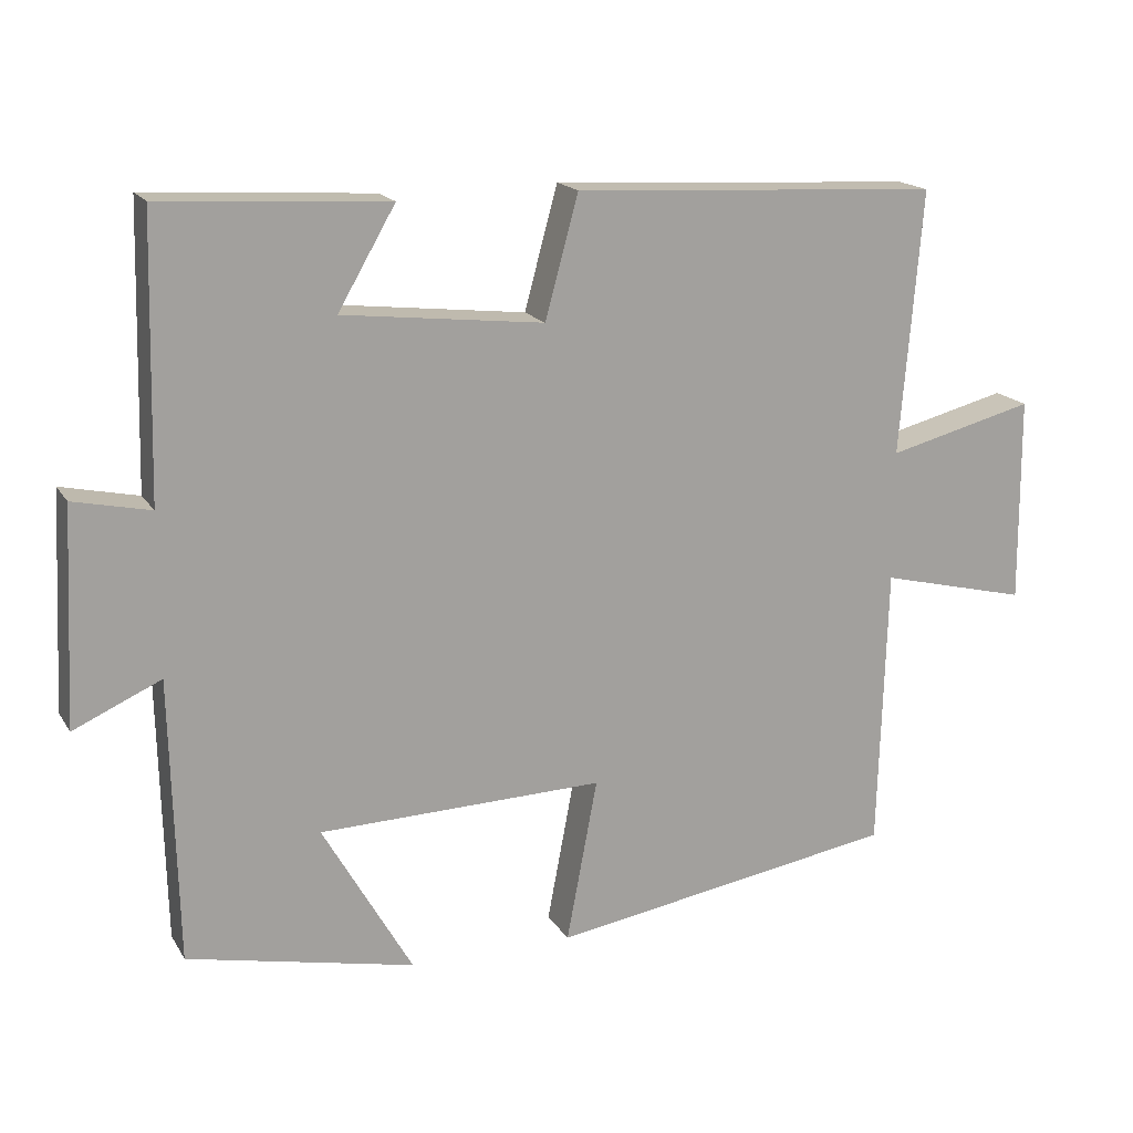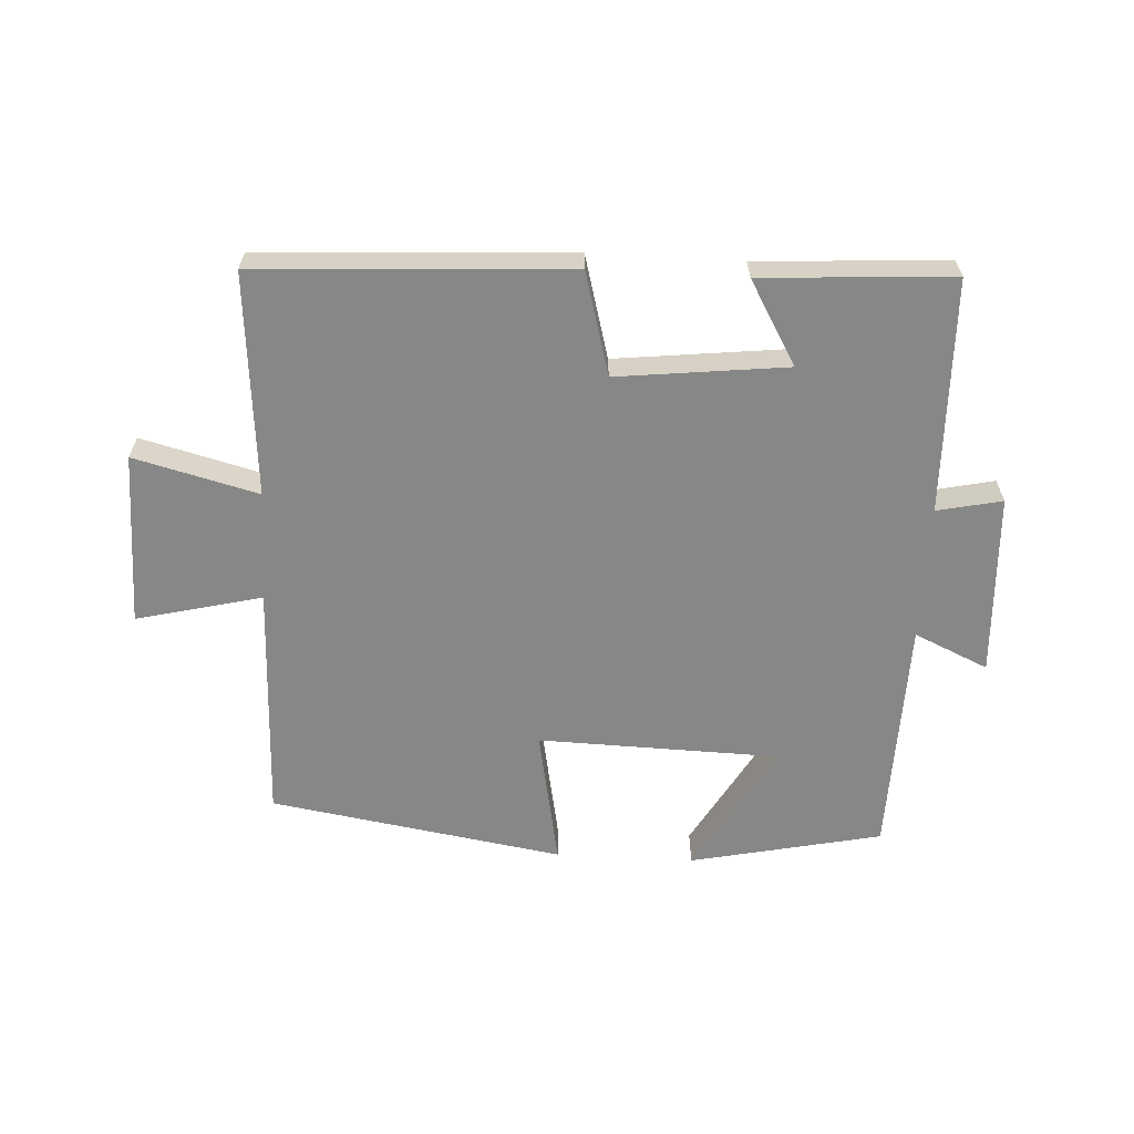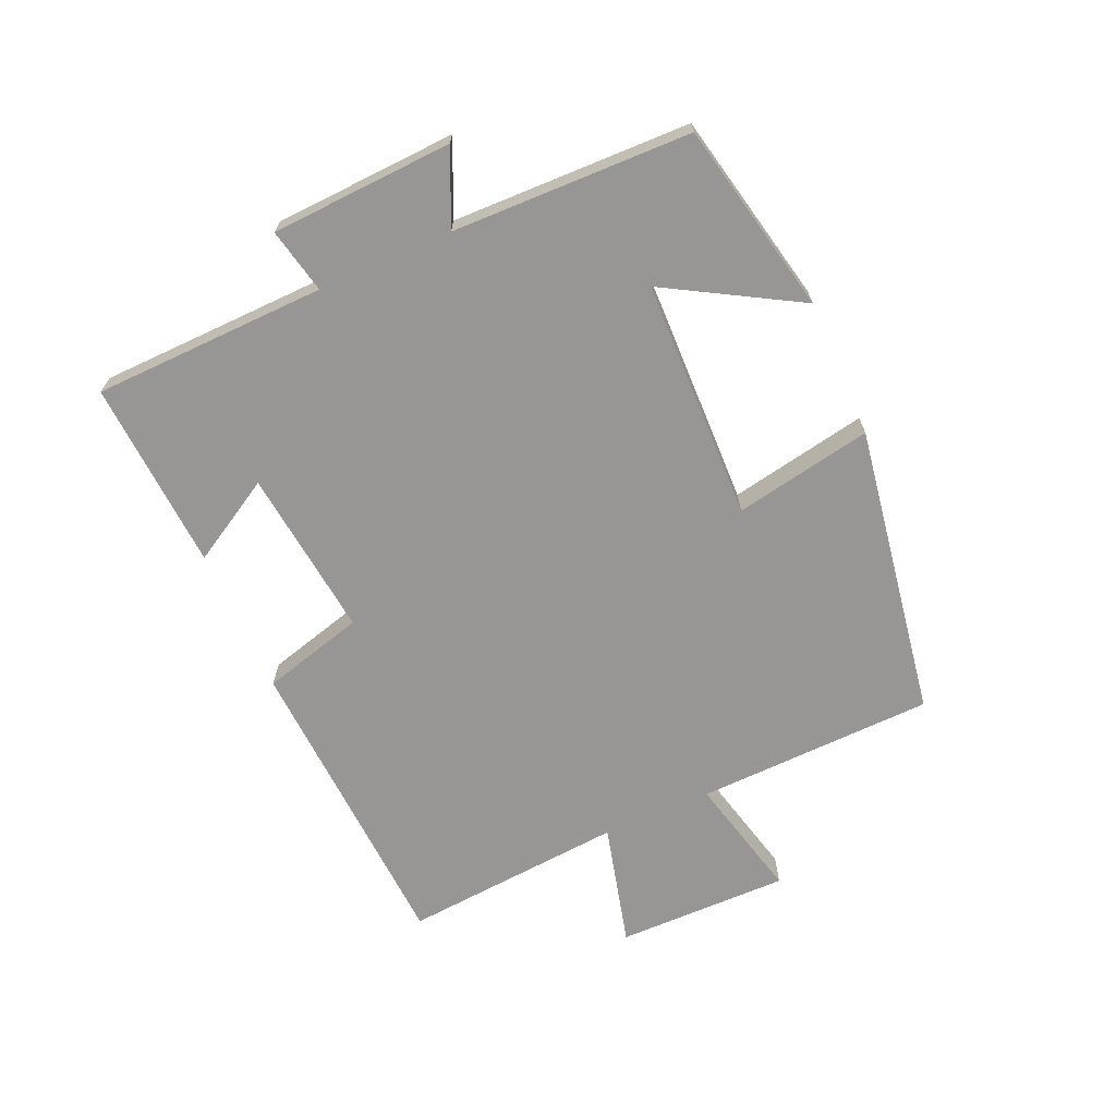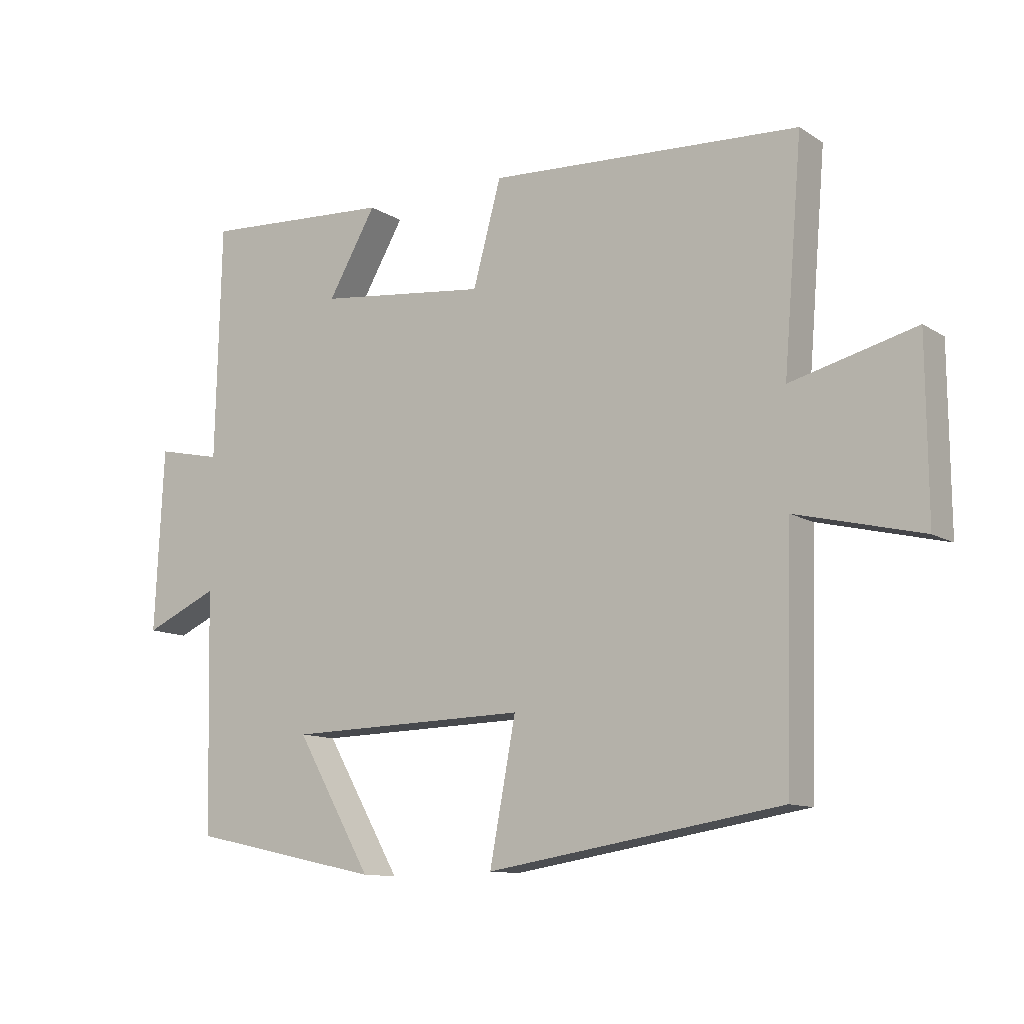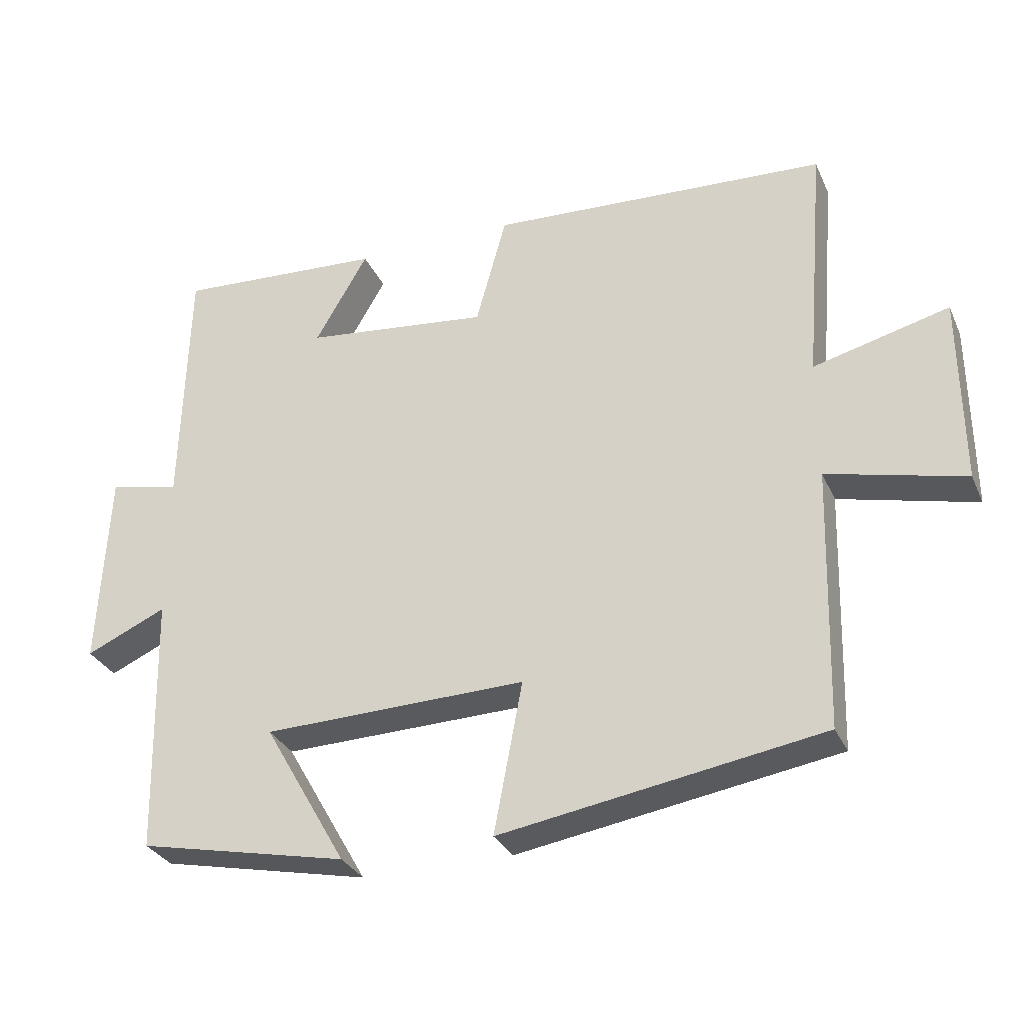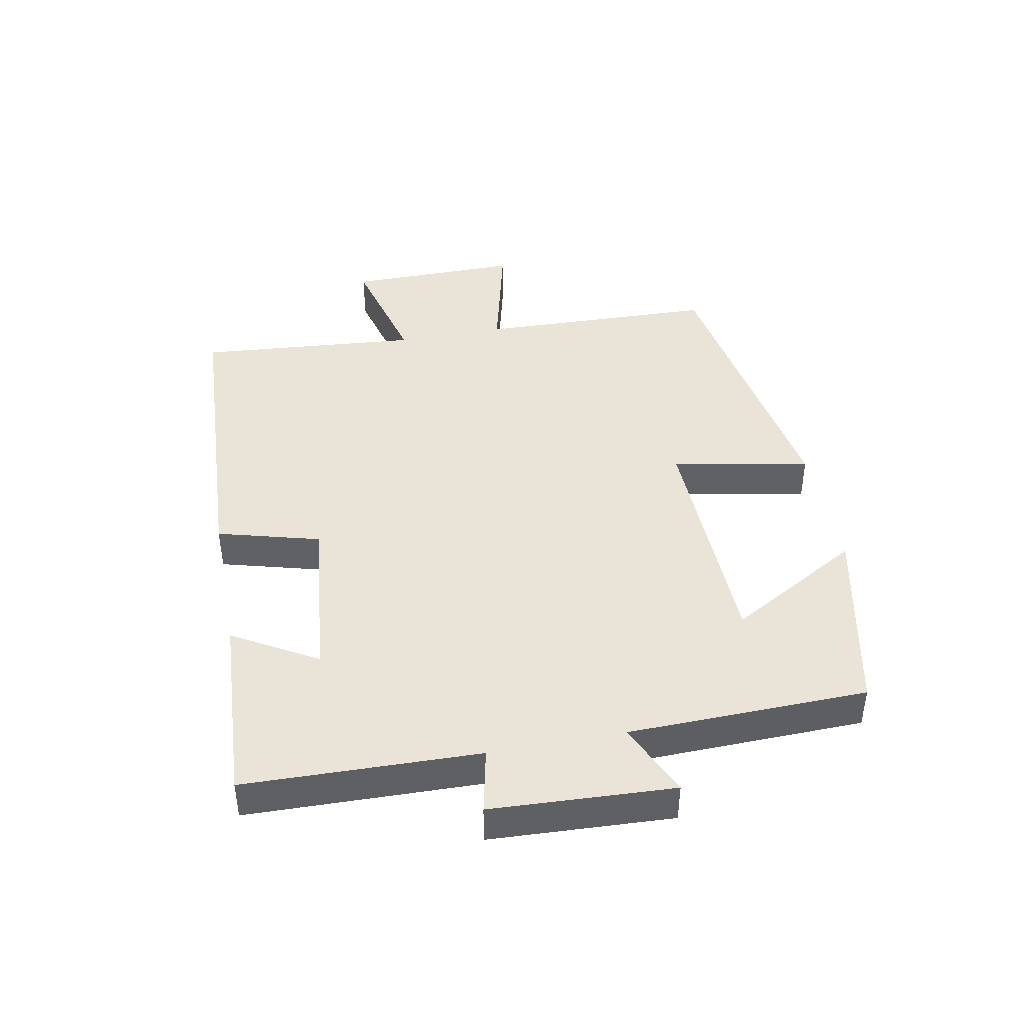
<metadata>
{"format":"obj","ext":"obj","renderer":"f3d","projection":"perspective","resolution":1024,"background":"white","views":[{"elev":17.2,"azim":158.1,"up":"+Z"},{"elev":-62.5,"azim":-3.1,"up":"+Y"},{"elev":-67.8,"azim":113.8,"up":"+Y"},{"elev":-11.2,"azim":-145.8,"up":"+Z"},{"elev":-30.8,"azim":-158.8,"up":"+Z"},{"elev":42.8,"azim":79.2,"up":"+Y"}]}
</metadata>
<code>
v -0.529 0.07 0.474
v -0.042 0.07 0.5
v 0.002 0.07 0.339
v 0.268 0.07 0.369
v 0.192 0.07 0.5
v 0.491 0.07 0.518
v 0.5 0.07 0.151
v 0.602 0.07 0.173
v 0.616 0.07 -0.113
v 0.5 0.07 -0.061
v 0.491 0.07 -0.436
v 0.19 0.07 -0.5
v 0.309 0.07 -0.293
v -0.069 0.07 -0.283
v -0.028 0.07 -0.5
v -0.489 0.07 -0.425
v -0.5 0.07 -0.05
v -0.697 0.07 -0.098
v -0.695 0.07 0.174
v -0.5 0.07 0.124
v -0.529 0 0.474
v -0.042 0 0.5
v 0.002 0 0.339
v 0.268 0 0.369
v 0.192 0 0.5
v 0.491 0 0.518
v 0.5 0 0.151
v 0.602 0 0.173
v 0.616 0 -0.113
v 0.5 0 -0.061
v 0.491 0 -0.436
v 0.19 0 -0.5
v 0.309 0 -0.293
v -0.069 0 -0.283
v -0.028 0 -0.5
v -0.489 0 -0.425
v -0.5 0 -0.05
v -0.697 0 -0.098
v -0.695 0 0.174
v -0.5 0 0.124
f 17 18 19 20
f 15 16 17 20
f 14 15 20 1
f 13 14 1
f 10 11 12 13
f 10 13 1
f 7 8 9 10
f 4 5 6 7
f 3 4 7 10
f 1 2 3
f 1 3 10
f 40 39 38 37
f 40 37 36 35
f 21 40 35 34
f 21 34 33
f 33 32 31 30
f 21 33 30
f 30 29 28 27
f 27 26 25 24
f 30 27 24 23
f 23 22 21
f 30 23 21
f 1 21 22 2
f 2 22 23 3
f 3 23 24 4
f 4 24 25 5
f 5 25 26 6
f 6 26 27 7
f 7 27 28 8
f 8 28 29 9
f 9 29 30 10
f 10 30 31 11
f 11 31 32 12
f 12 32 33 13
f 13 33 34 14
f 14 34 35 15
f 15 35 36 16
f 16 36 37 17
f 17 37 38 18
f 18 38 39 19
f 19 39 40 20
f 20 40 21 1

</code>
